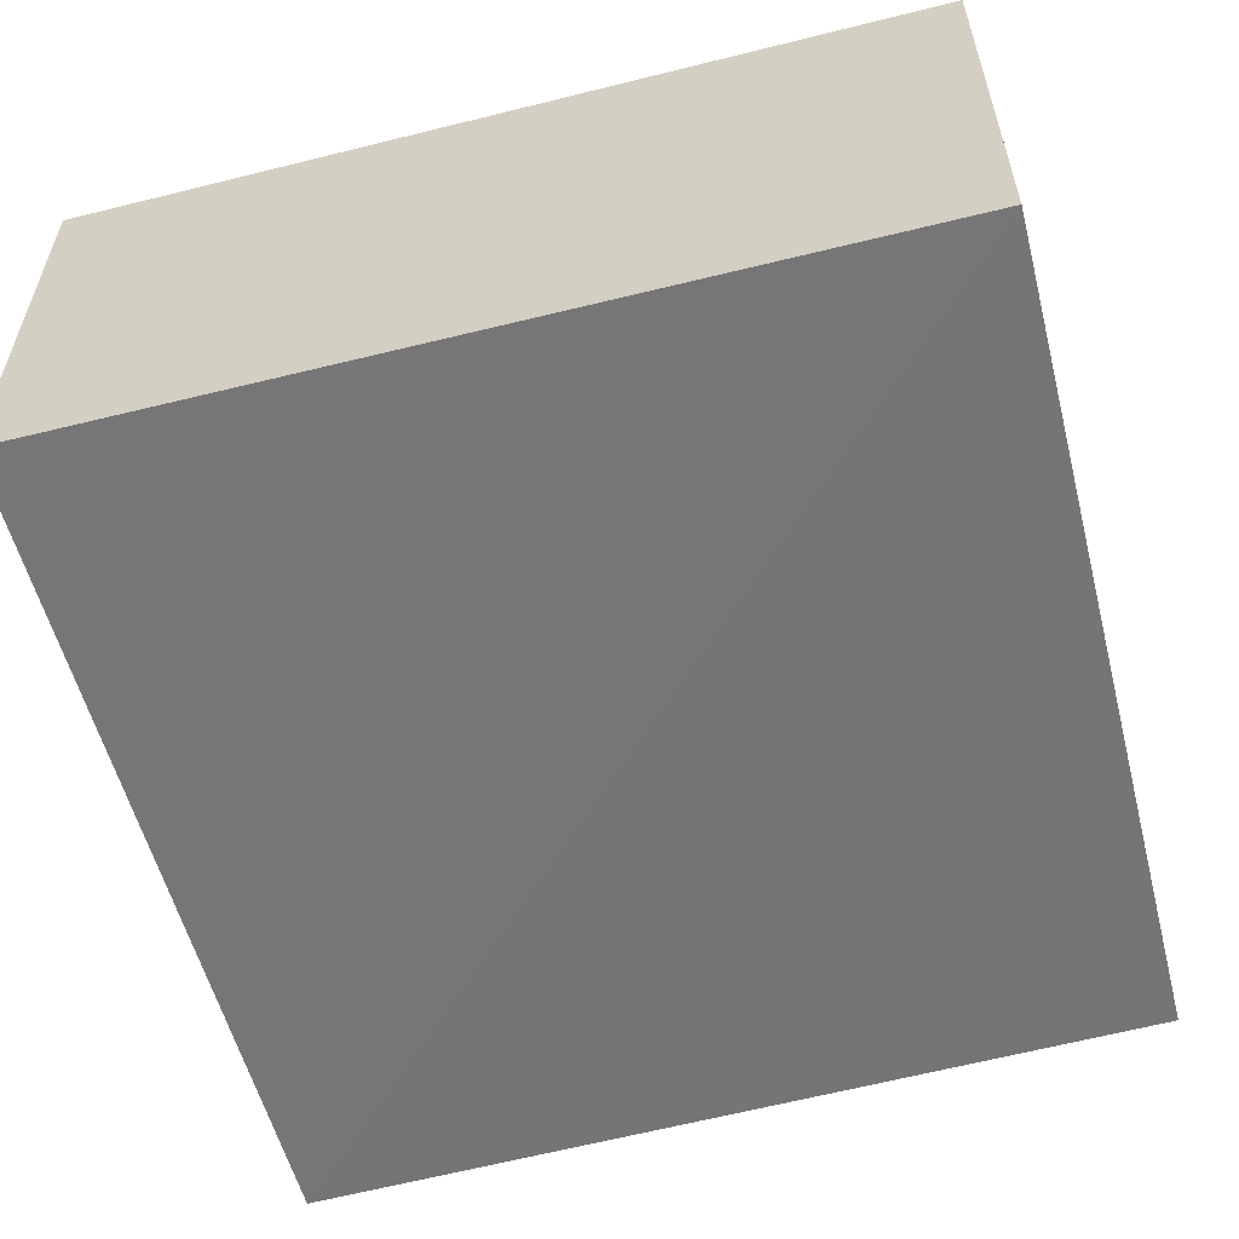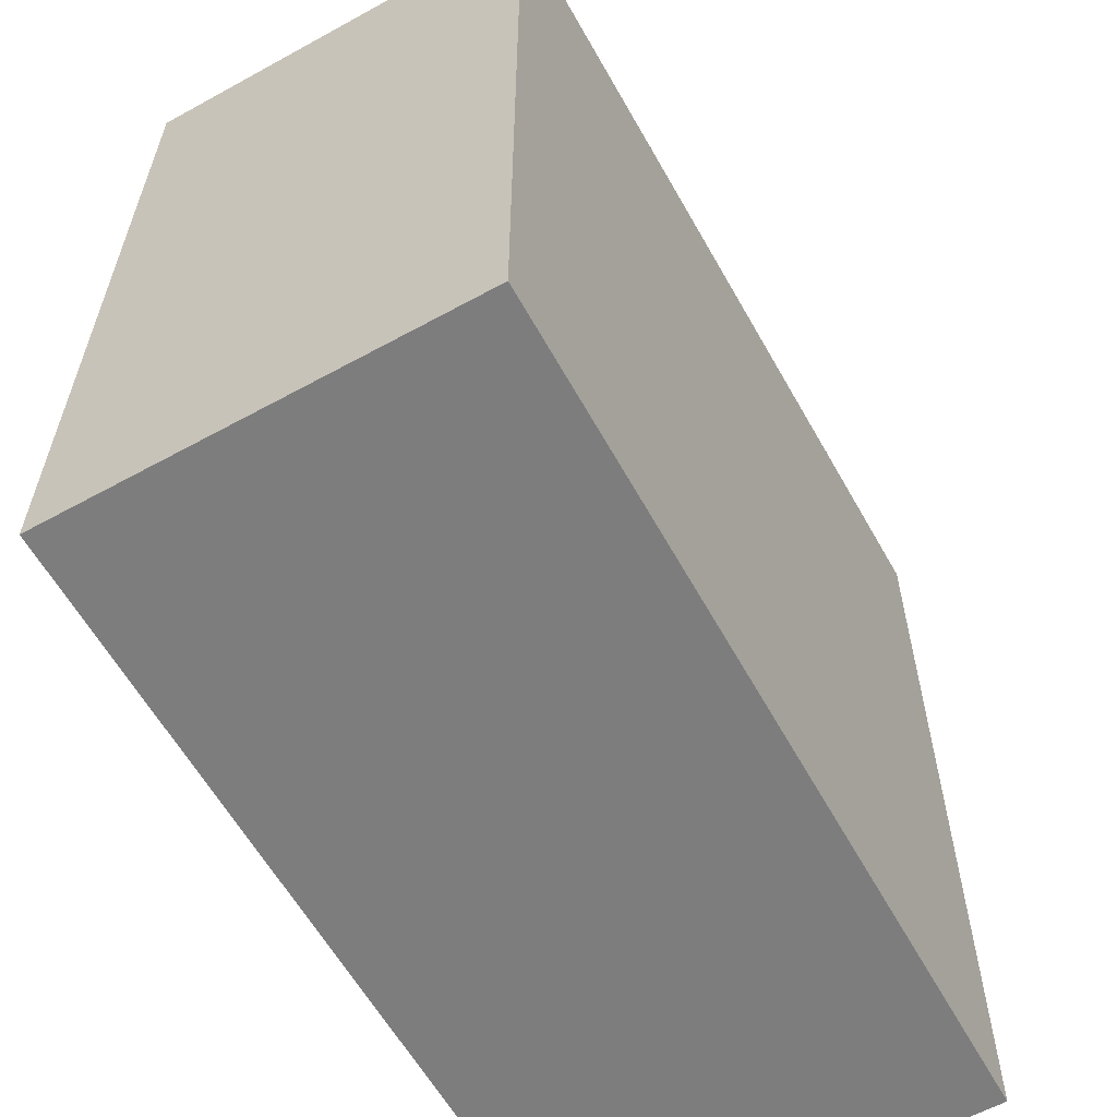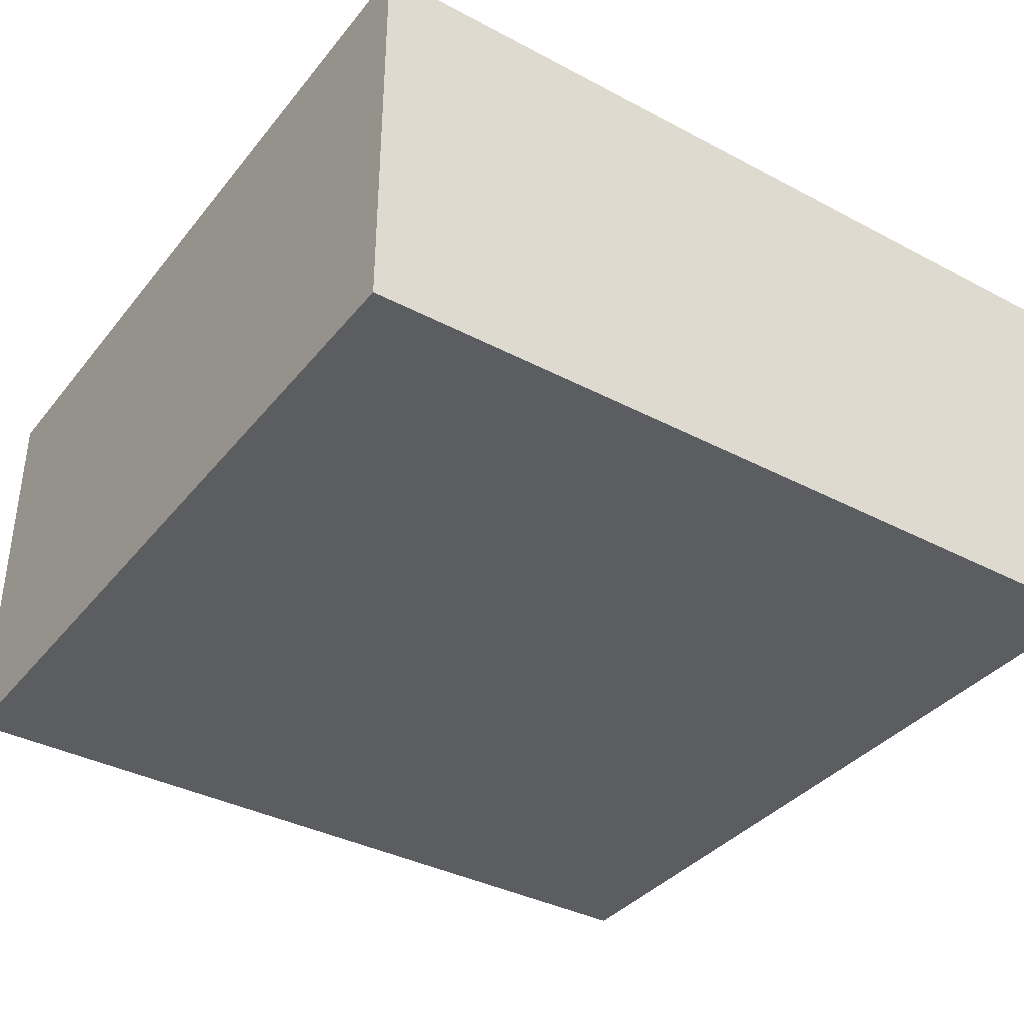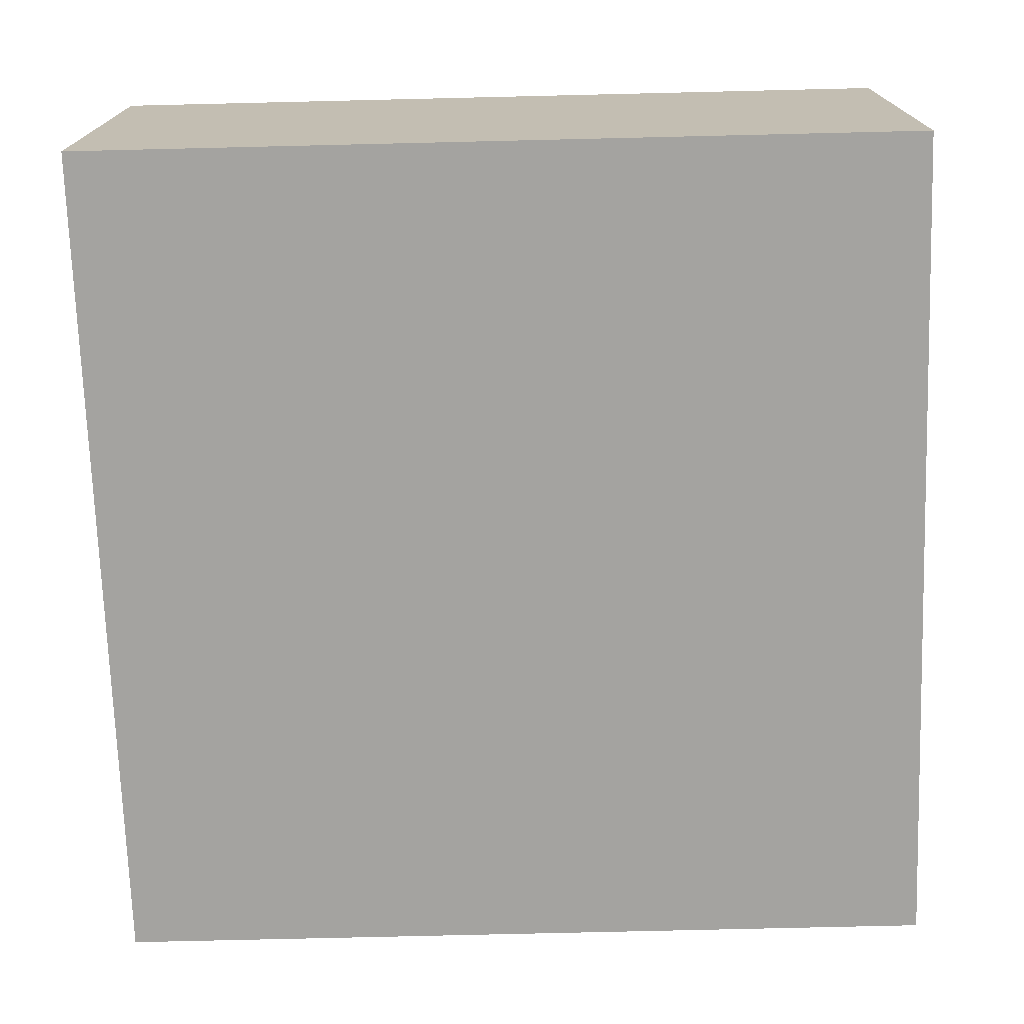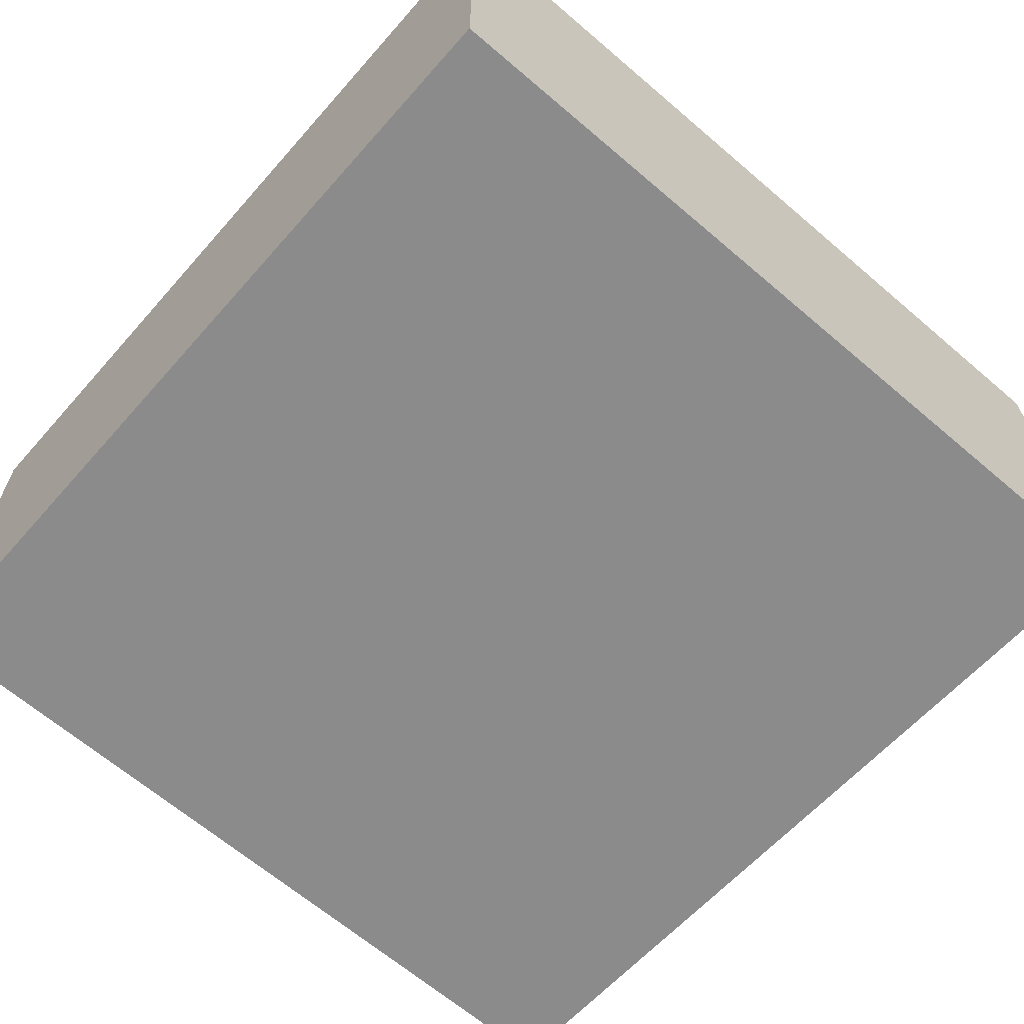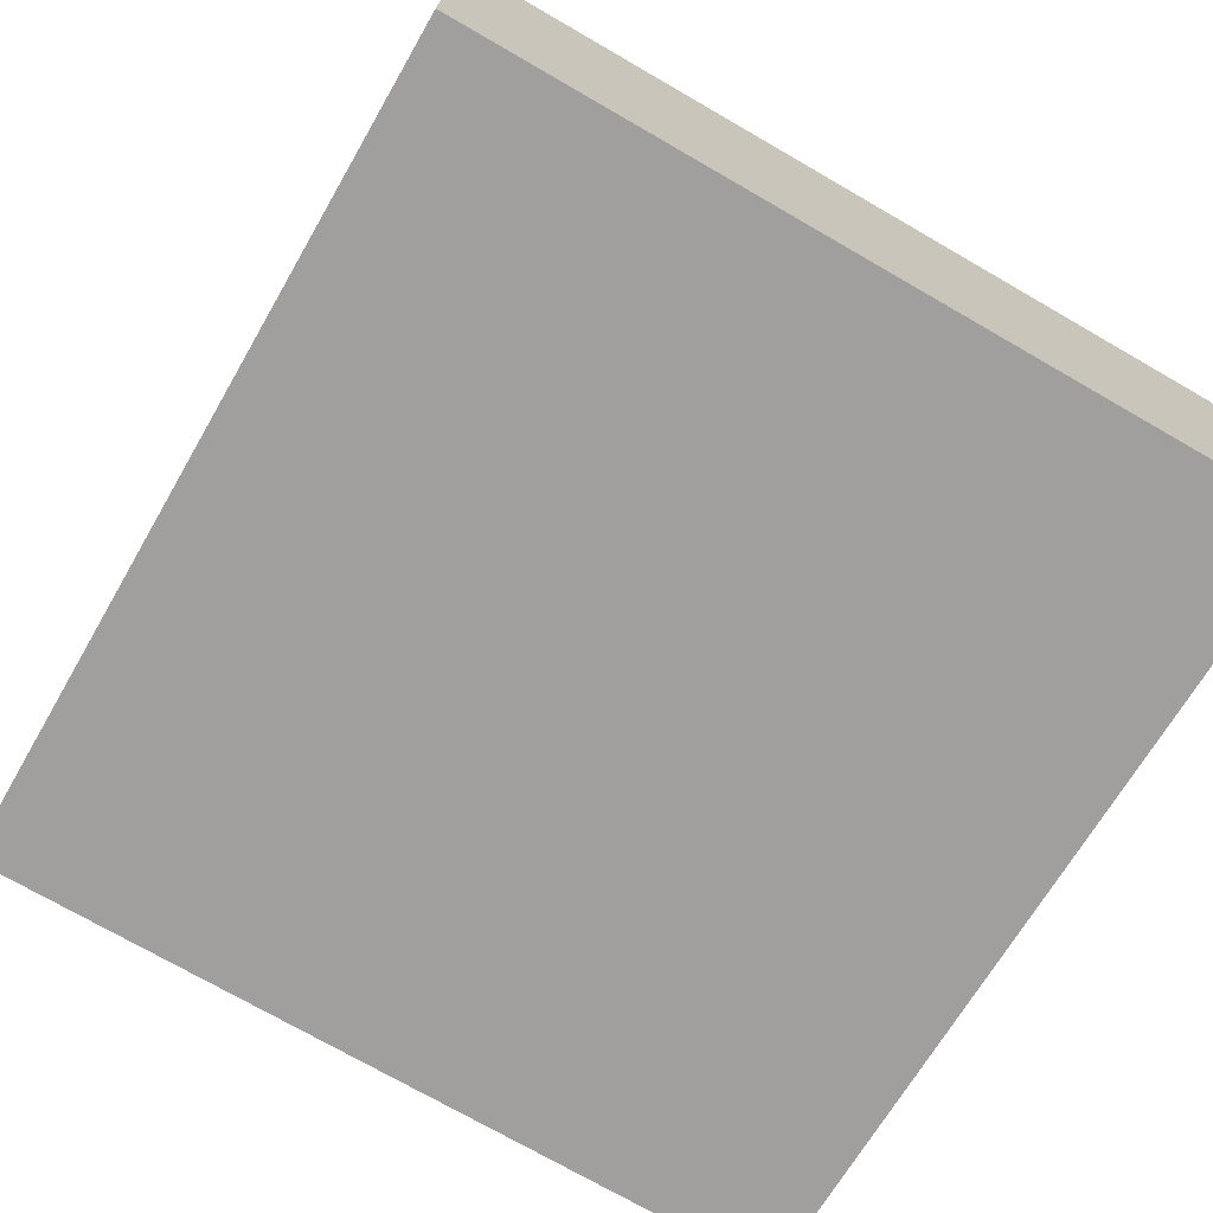
<metadata>
{"format":"obj","ext":"obj","renderer":"f3d","projection":"perspective","resolution":1024,"background":"white","views":[{"elev":-57.0,"azim":105.1,"up":"+Z"},{"elev":-58.9,"azim":118.6,"up":"+Y"},{"elev":-36.9,"azim":55.3,"up":"+Z"},{"elev":-73.0,"azim":91.7,"up":"+Z"},{"elev":-63.7,"azim":-131.4,"up":"+Z"},{"elev":-71.5,"azim":59.6,"up":"+Z"}]}
</metadata>
<code>
o 3128
v 2244 1865 7.304
v 2244 1865 7.299
v 2244 1865 7.299
v 2244 1865 7.304
v 2244 1865 7.304
v 2244 1865 7.299
v 2244 1865 7.304
v 2244 1865 7.299
v 2244 1865 7.304
v 2244 1865 7.299
v 2244 1865 7.304
v 2244 1865 7.299
v 2244 1865 7.299
v 2244 1865 7.299
v 2244 1865 7.304
v 2244 1865 7.304
f 1 2 3
f 4 2 5
f 1 6 7
f 4 6 8
f 4 9 7
f 10 6 3
f 10 9 5
f 10 11 8
f 12 11 7
f 12 9 3
f 13 14 6
f 15 16 9

</code>
